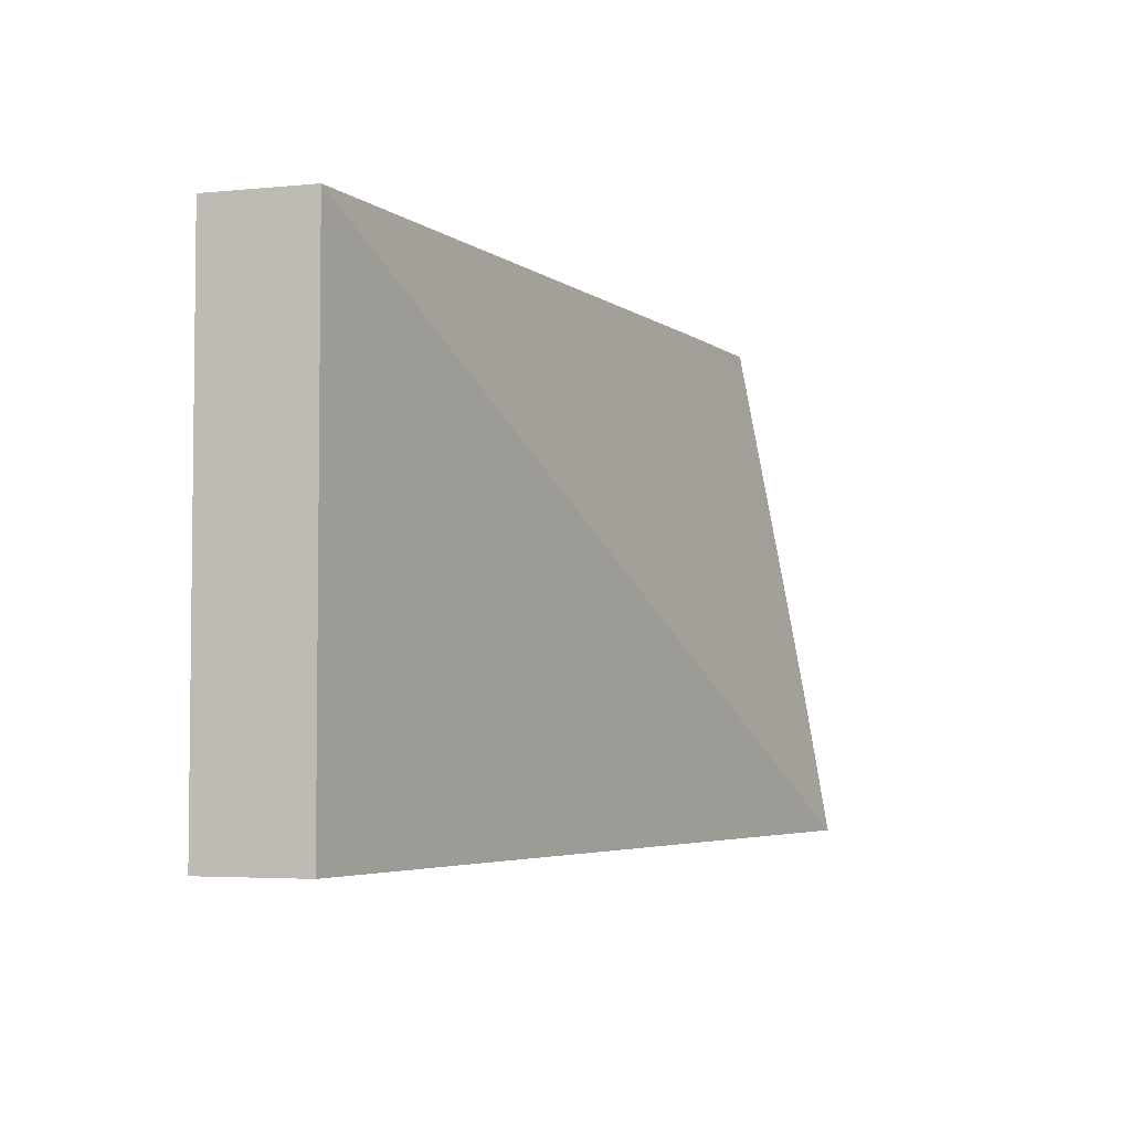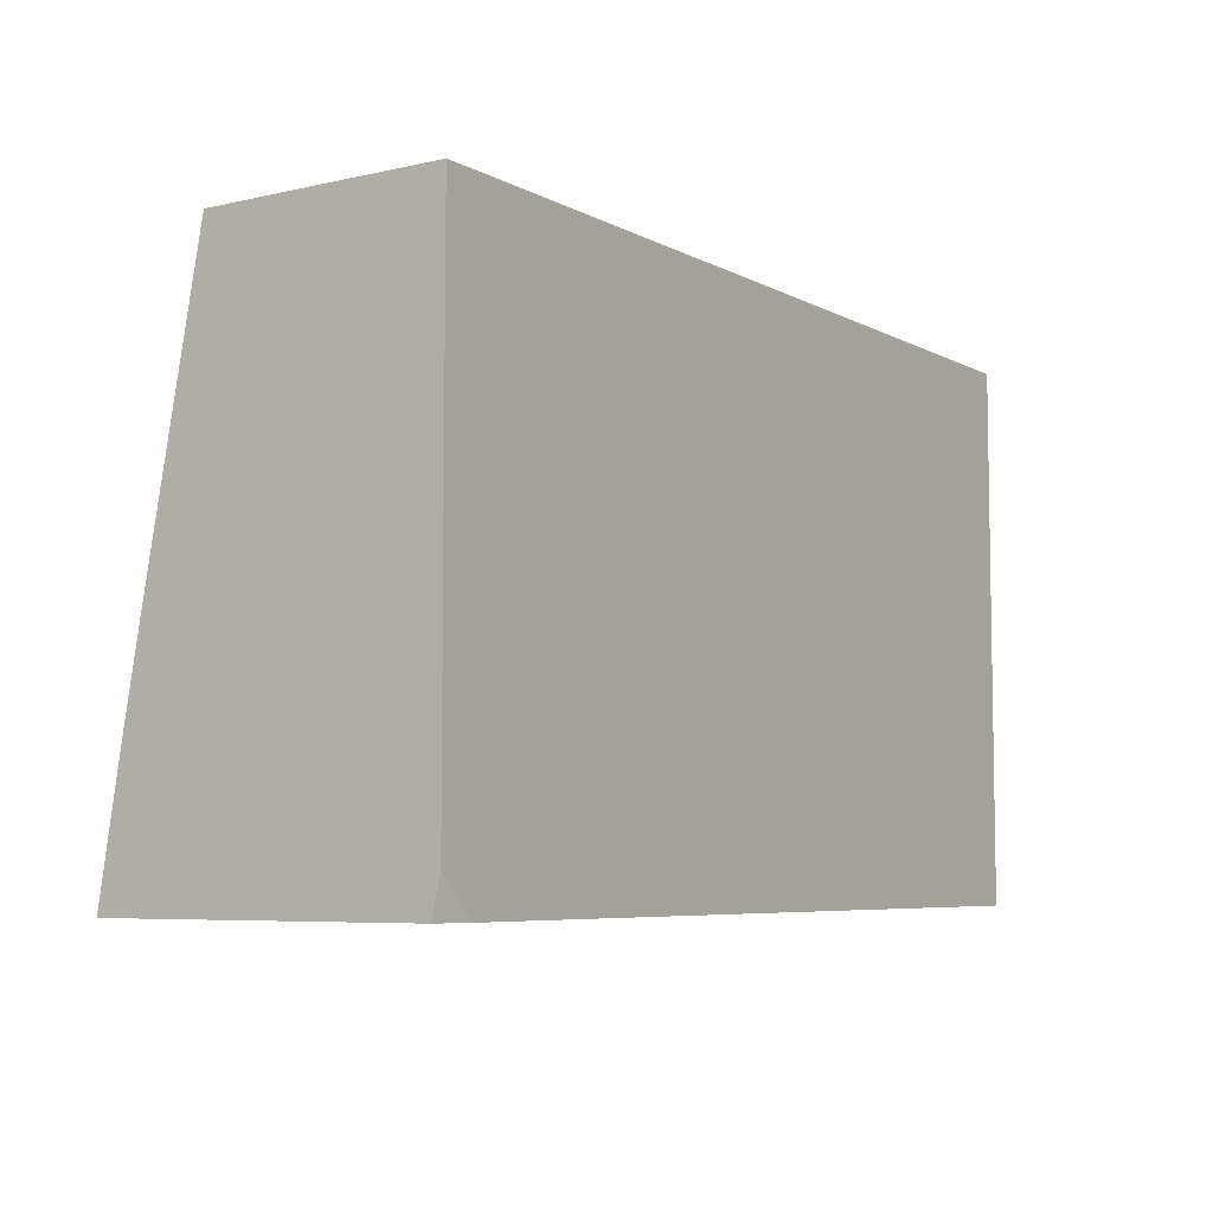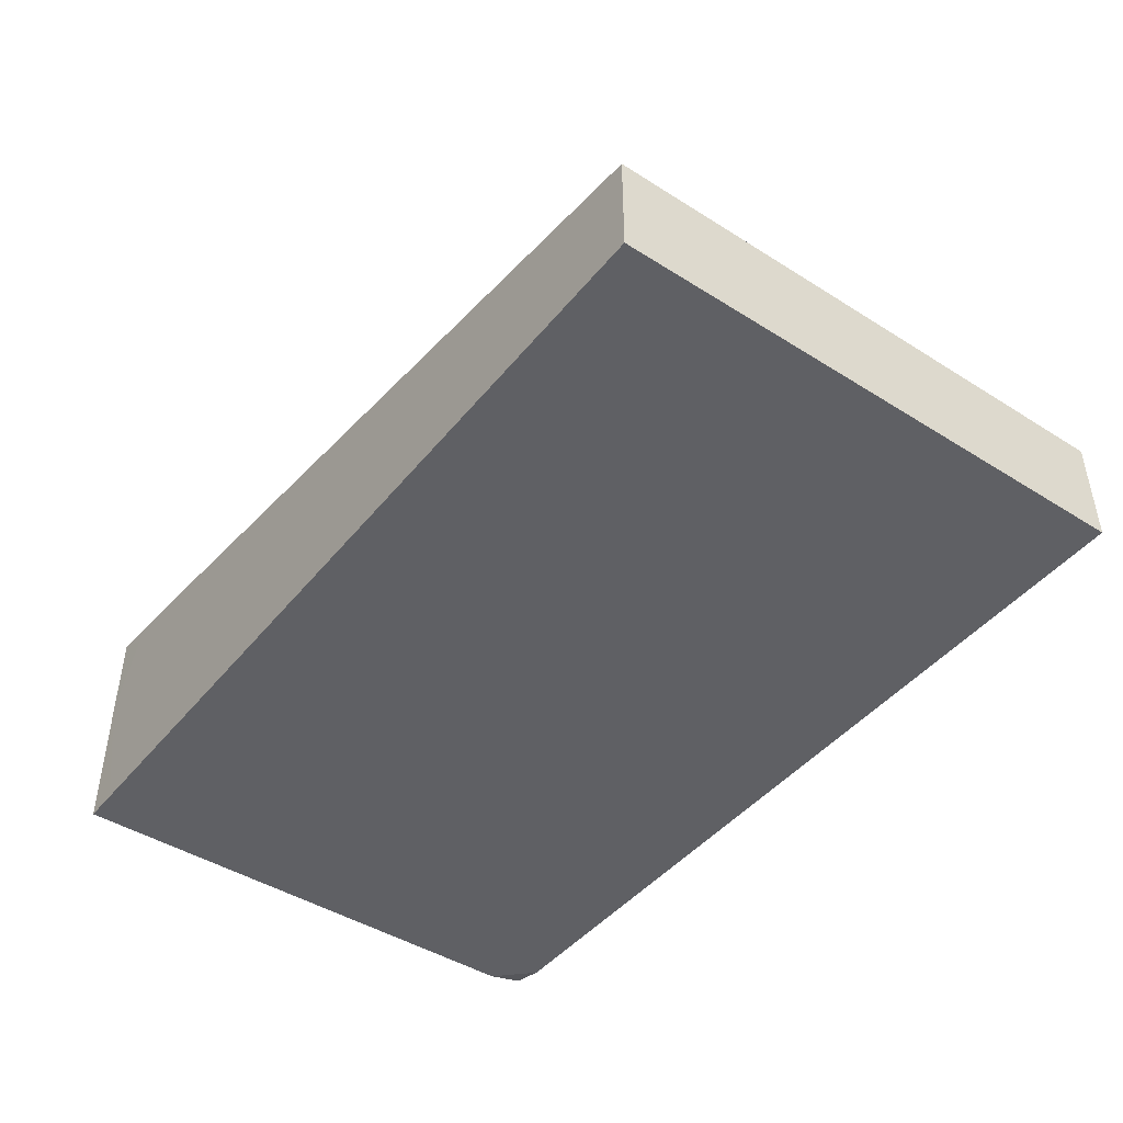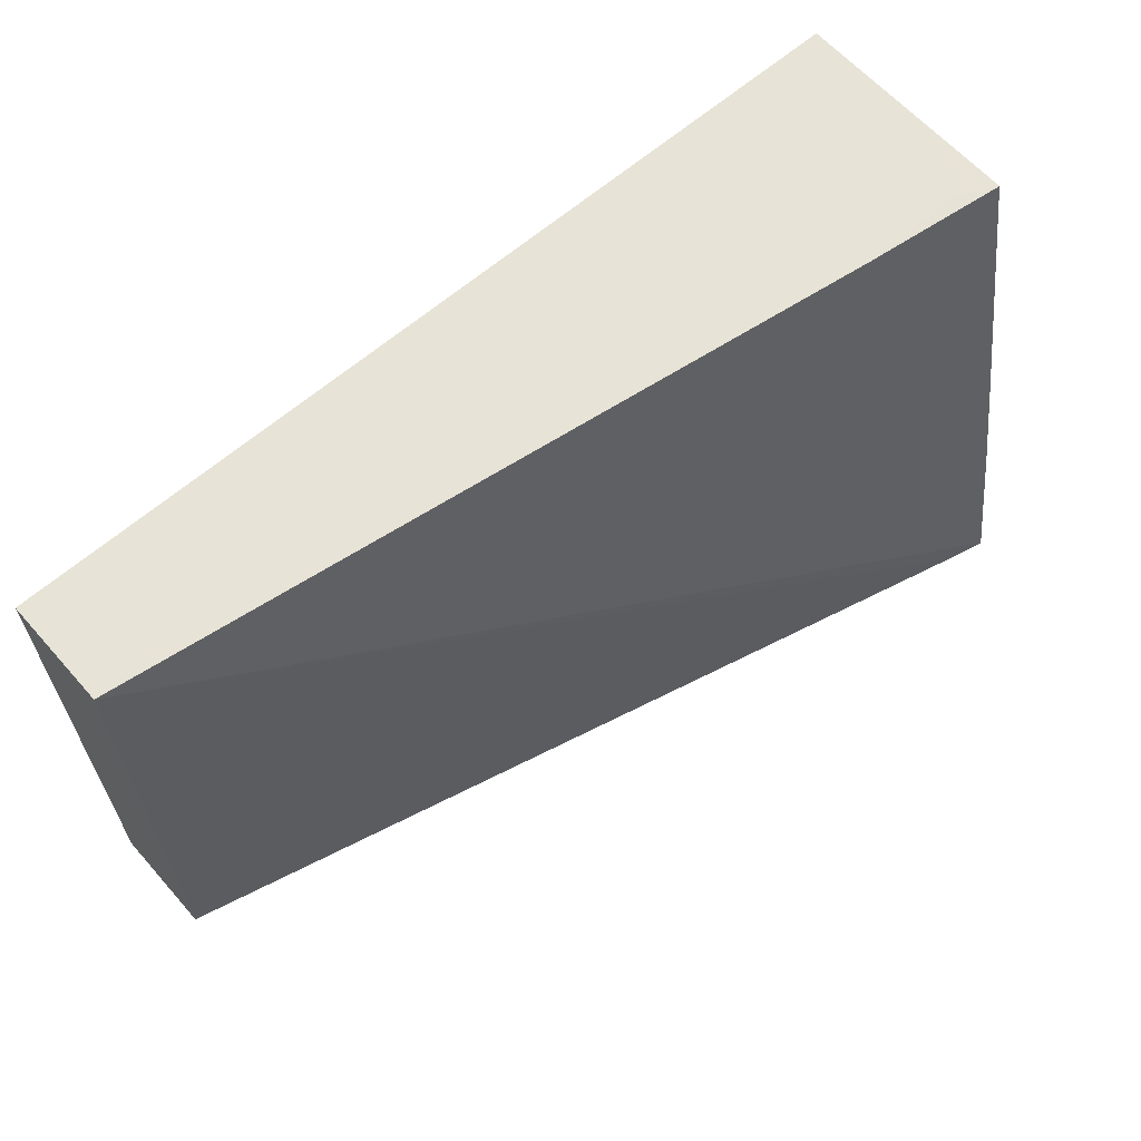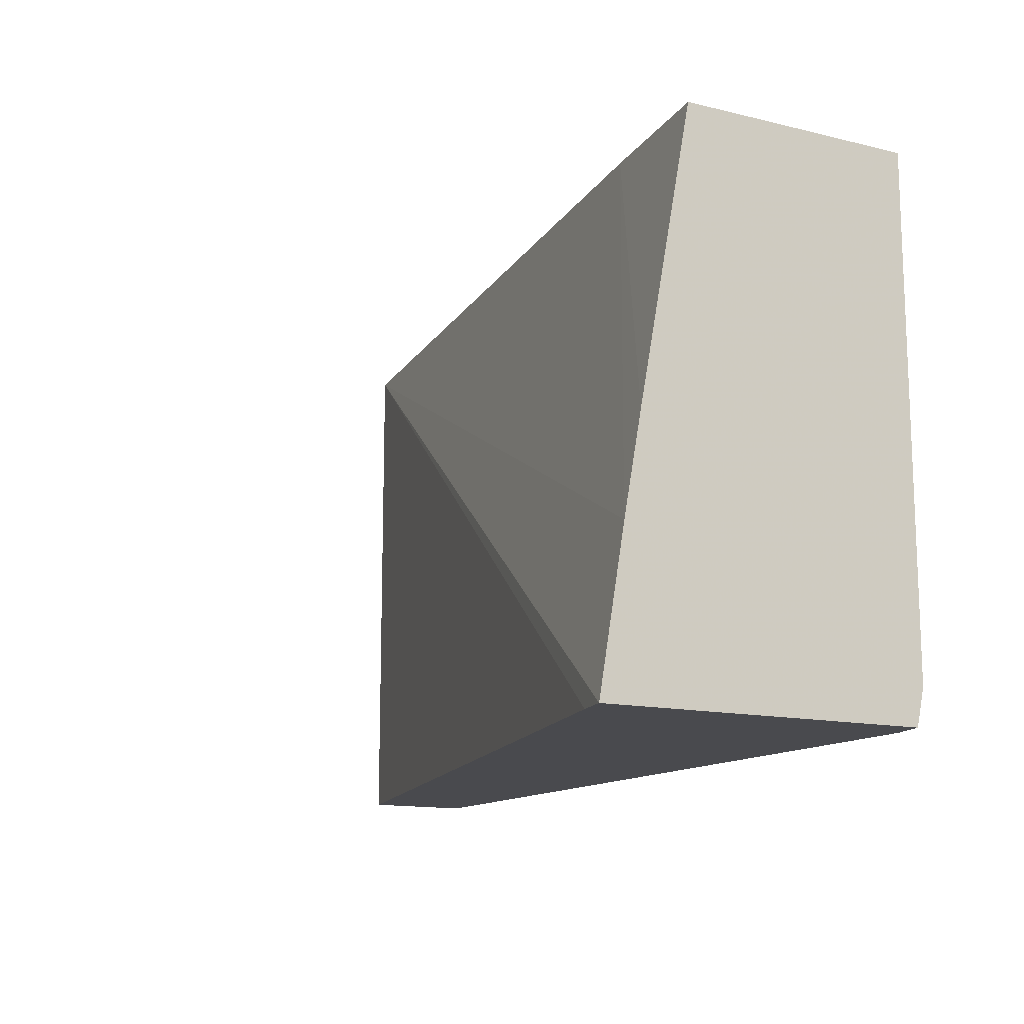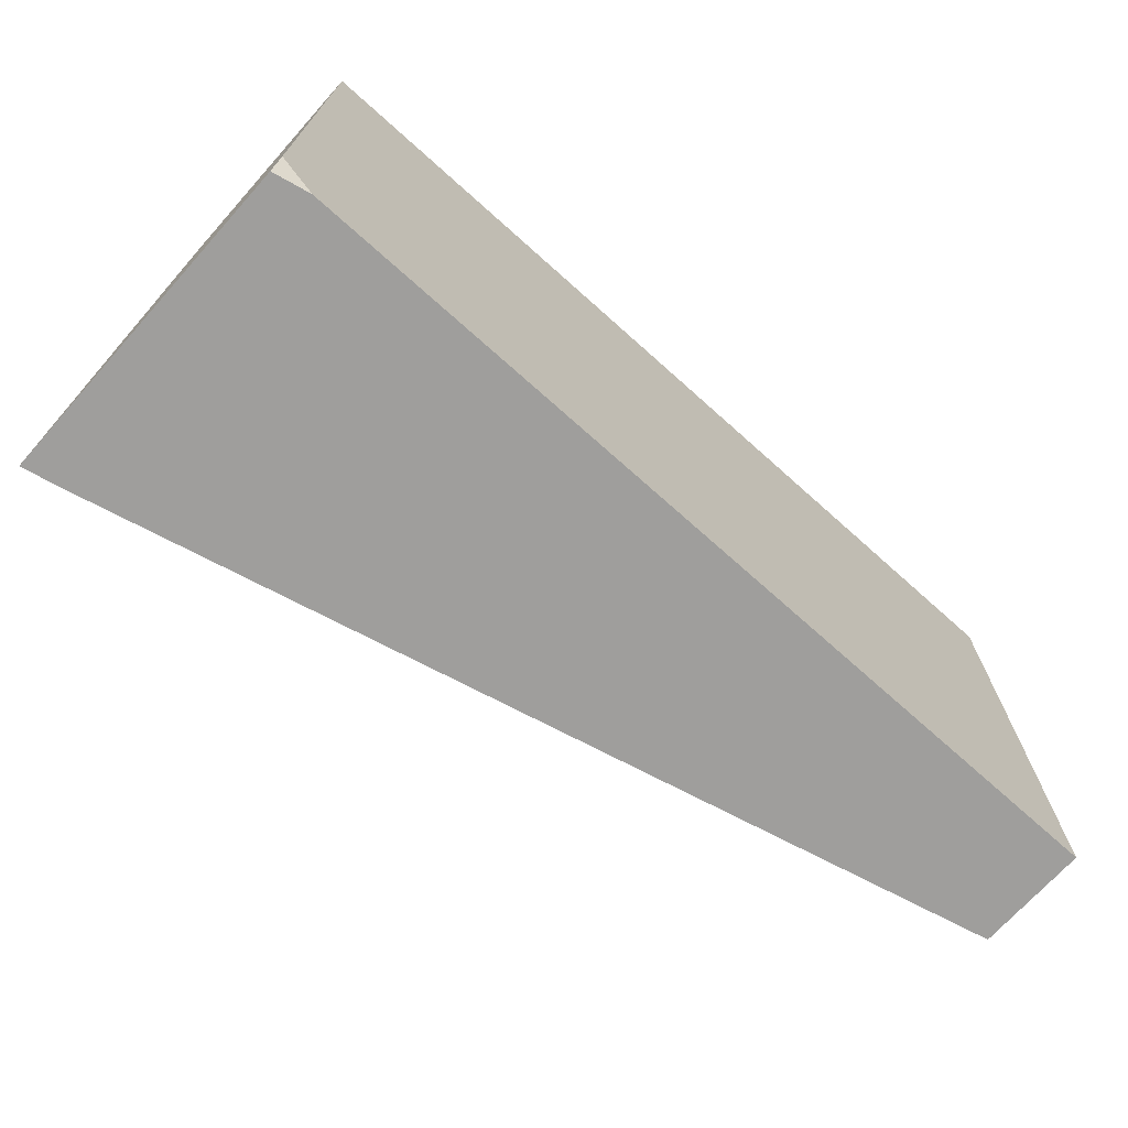
<metadata>
{"format":"obj","ext":"obj","renderer":"f3d","projection":"perspective","resolution":1024,"background":"white","views":[{"elev":-4.1,"azim":107.5,"up":"+Z"},{"elev":-6.2,"azim":-56.1,"up":"+Z"},{"elev":-44.8,"azim":53.7,"up":"+Y"},{"elev":62.6,"azim":138.6,"up":"+Z"},{"elev":-13.4,"azim":-118.5,"up":"+Z"},{"elev":-71.0,"azim":-41.9,"up":"+Z"}]}
</metadata>
<code>
v 0.0008989 -0.7811 -0.2054
v 0.0008989 -0.7811 0.0001316
v 0.0008989 -0.8222 -0.2054
v -0.3288 -0.6989 -0.2054
v 0.0008989 -0.8222 0.0001316
v -0.3289 -0.6989 -0.2054
v -0.3428 -0.6958 -0.2054
v -0.3428 -0.7057 -0.1471
v -0.2878 -0.74 0.0001316
v -0.3289 -0.8222 -0.2054
v -0.329 -0.8222 0.0001316
v -0.3428 -0.8191 -0.2054
v -0.3428 -0.7124 -0.1097
v -0.3428 -0.733 7.124e-05
v -0.329 -0.7399 0.0001316
v -0.3428 -0.8222 -0.1916
v -0.3428 -0.7678 0.0001316
v -0.3428 -0.8222 9.137e-05
v -0.3428 -0.7676 0.0001316
f 7 17 19
f 3 16 10
f 3 18 16
f 7 12 16
f 7 16 18
f 7 18 17
f 7 19 14
f 11 17 18
f 8 13 9
f 9 13 14
f 9 14 15
f 10 16 12
f 14 19 15
f 3 11 18
f 7 13 8
f 3 5 11
f 7 14 13
f 2 17 11
f 1 2 5
f 1 3 10
f 1 10 12
f 1 12 7
f 1 7 6
f 1 6 4
f 1 4 2
f 1 5 3
f 2 11 5
f 2 6 7
f 2 7 8
f 2 8 9
f 2 9 15
f 2 15 19
f 2 19 17
f 2 4 6

</code>
